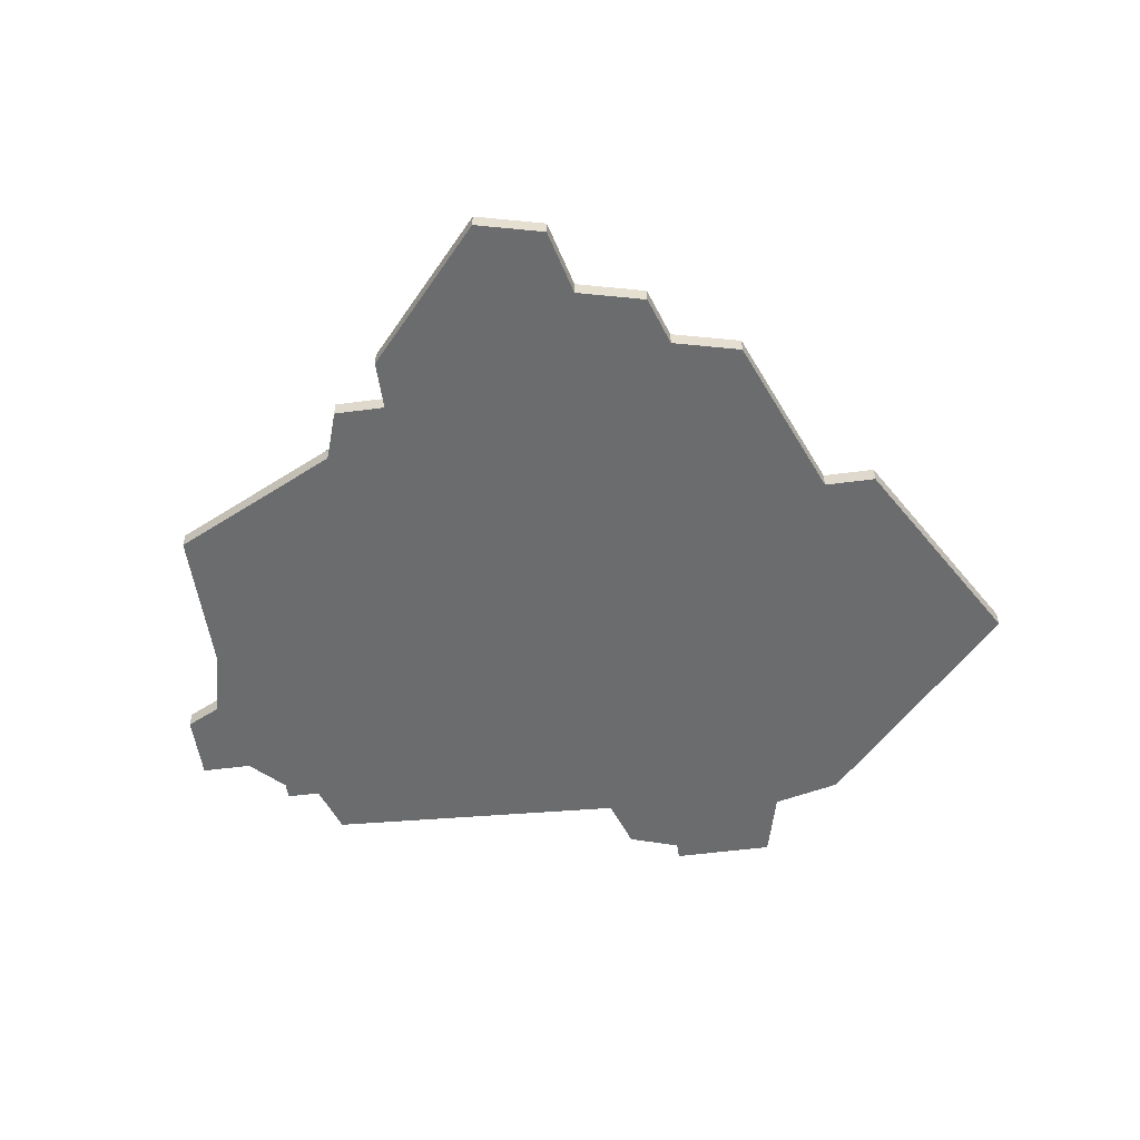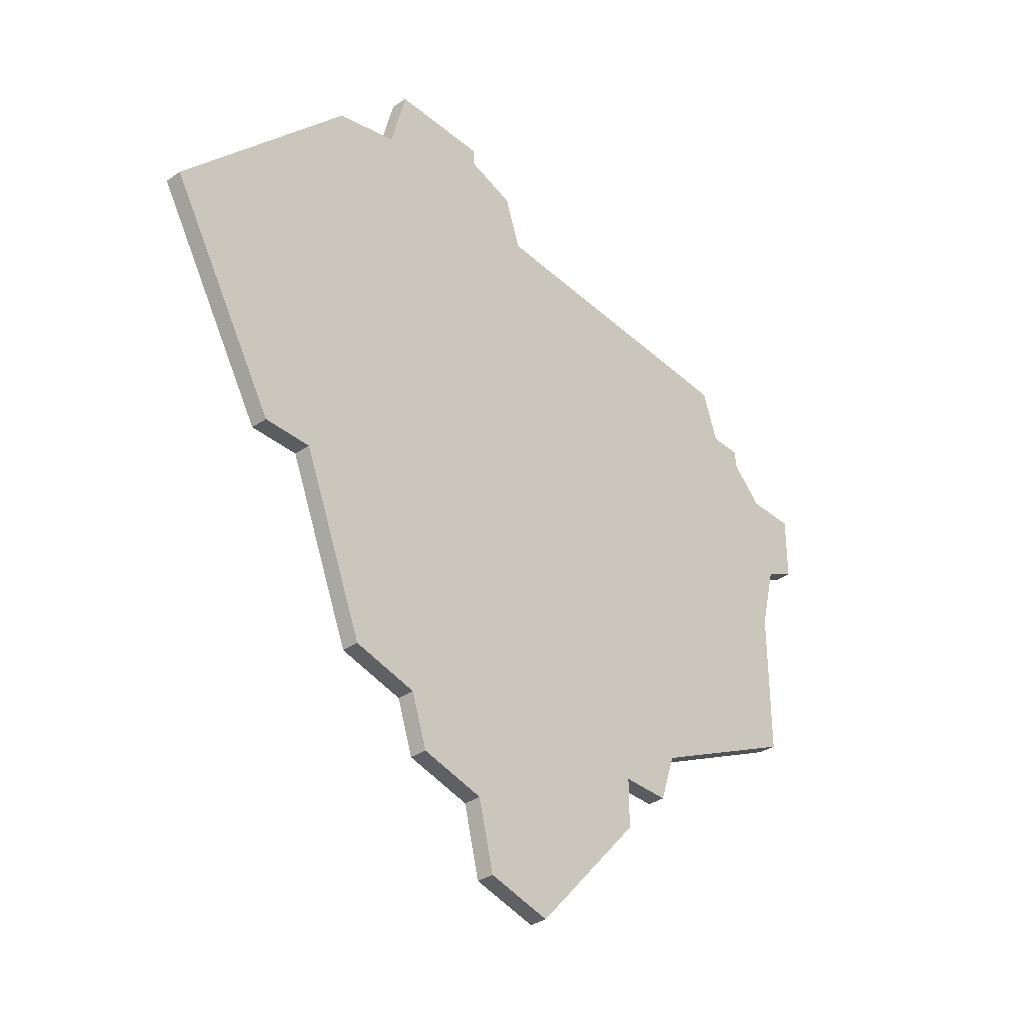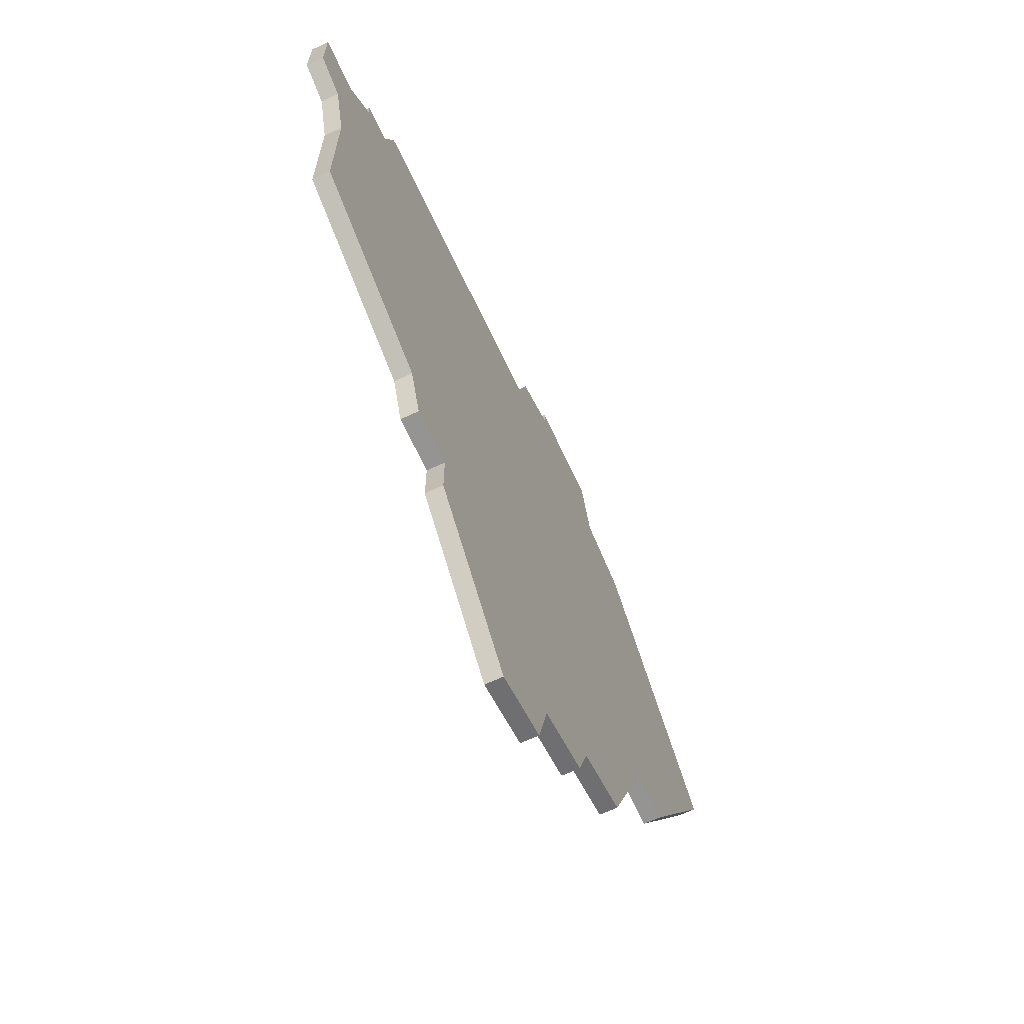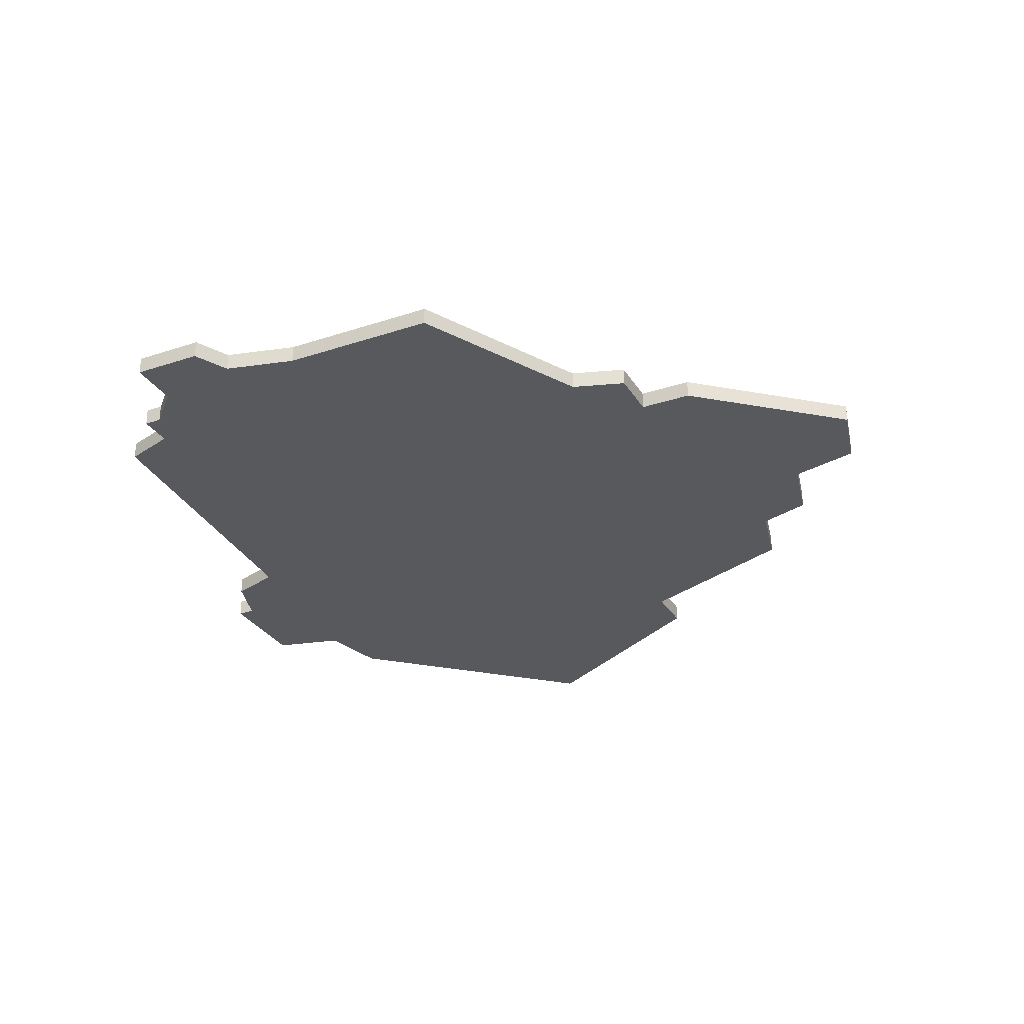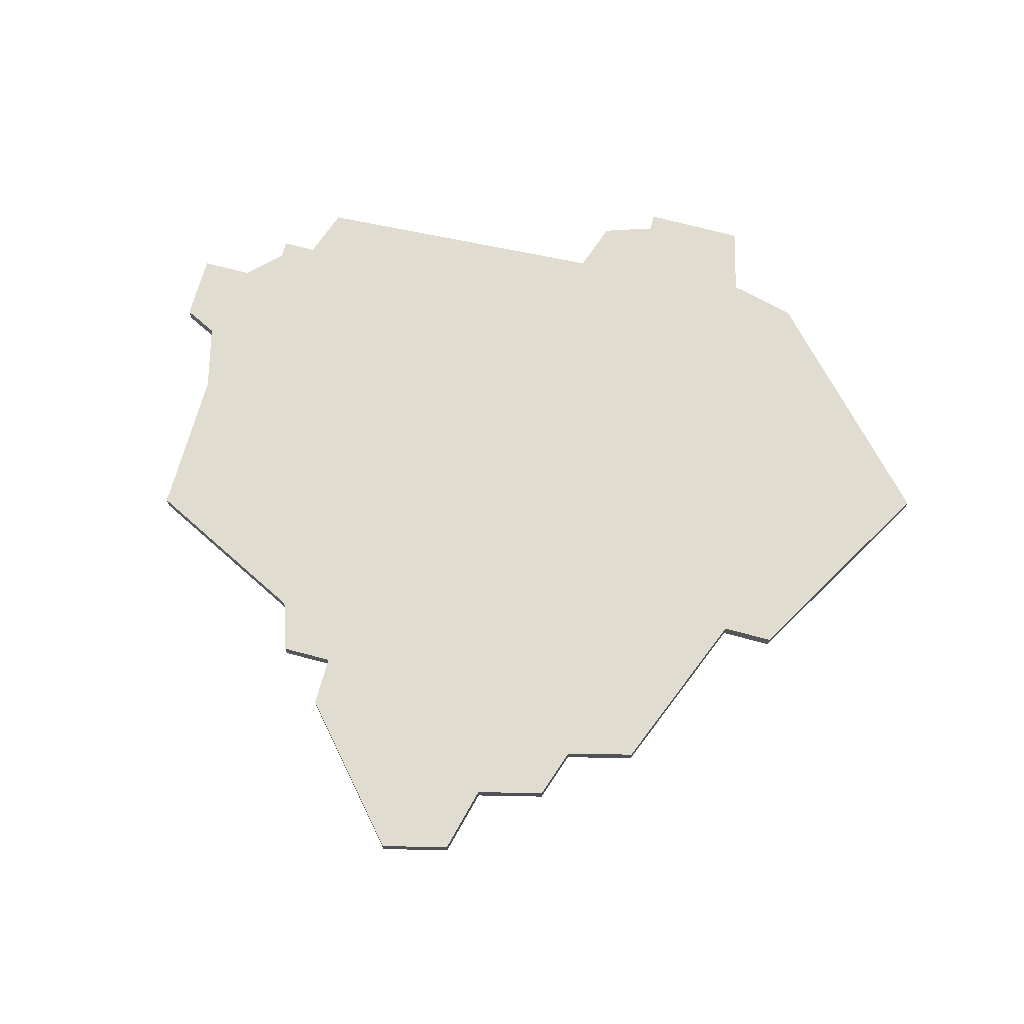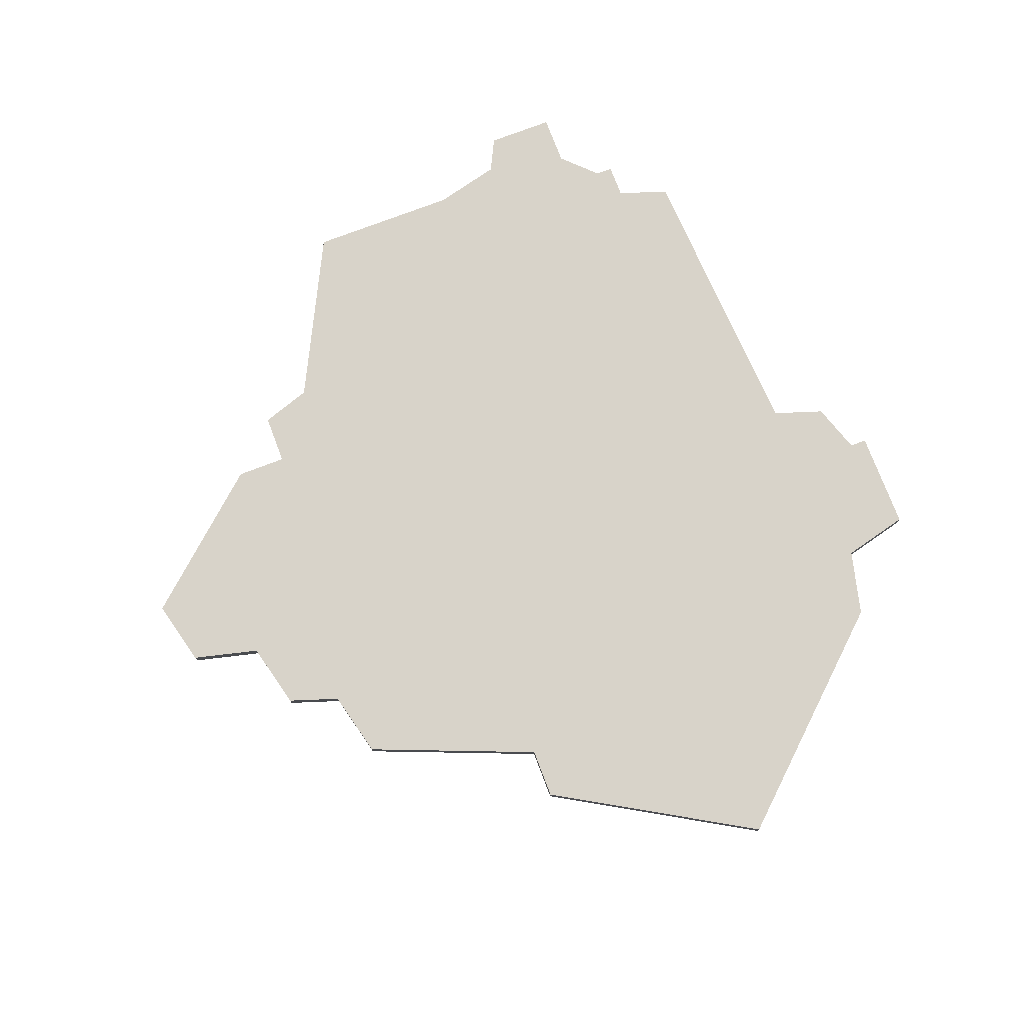
<metadata>
{"format":"obj","ext":"obj","renderer":"f3d","projection":"perspective","resolution":1024,"background":"white","views":[{"elev":-53.6,"azim":8.0,"up":"+Z"},{"elev":-35.3,"azim":132.1,"up":"+Y"},{"elev":-67.1,"azim":-65.1,"up":"+Y"},{"elev":-29.9,"azim":-64.0,"up":"+Z"},{"elev":69.5,"azim":15.1,"up":"+Z"},{"elev":75.9,"azim":69.2,"up":"+Z"}]}
</metadata>
<code>
v 3237 -1666 0
v 3237 -1666 1
v 3245 -1626 0
v 3245 -1626 1
v 3253 -1651 0
v 3253 -1651 1
v 3236 -1670 0
v 3236 -1670 1
v 3211 -1652 0
v 3211 -1652 1
v 3211 -1634 0
v 3211 -1634 1
v 3211 -1643 0
v 3211 -1643 1
v 3244 -1622 0
v 3244 -1622 1
v 3260 -1639 0
v 3260 -1639 1
v 3235 -1624 0
v 3235 -1624 1
v 3210 -1639 0
v 3210 -1639 1
v 3234 -1627 0
v 3234 -1627 1
v 3242 -1662 0
v 3242 -1662 1
v 3250 -1651 0
v 3250 -1651 1
v 3225 -1660 0
v 3225 -1660 1
v 3225 -1663 0
v 3225 -1663 1
v 3208 -1638 0
v 3208 -1638 1
v 3208 -1634 0
v 3208 -1634 1
v 3241 -1665 0
v 3241 -1665 1
v 3216 -1628 0
v 3216 -1628 1
v 3249 -1627 0
v 3249 -1627 1
v 3232 -1671 0
v 3232 -1671 1
v 3215 -1631 0
v 3215 -1631 1
v 3222 -1660 0
v 3222 -1660 1
v 3238 -1622 0
v 3238 -1622 1
v 3238 -1623 0
v 3238 -1623 1
v 3213 -1631 0
v 3213 -1631 1
v 3213 -1632 0
v 3213 -1632 1
v 3246 -1661 0
v 3246 -1661 1
v 3221 -1657 0
v 3221 -1657 1
f 13 59 9
f 13 45 23
f 1 31 29
f 59 29 47
f 29 59 23
f 13 23 59
f 11 21 33
f 33 35 11
f 11 55 21
f 45 55 53
f 45 39 23
f 45 21 55
f 45 13 21
f 43 31 1
f 25 37 1
f 1 29 25
f 27 57 25
f 17 5 27
f 25 29 27
f 23 27 29
f 51 23 19
f 15 51 49
f 51 3 23
f 27 3 41
f 51 15 3
f 27 23 3
f 27 41 17
f 7 43 1
f 10 60 14
f 24 46 14
f 30 32 2
f 48 30 60
f 24 60 30
f 60 24 14
f 34 22 12
f 12 36 34
f 22 56 12
f 54 56 46
f 24 40 46
f 56 22 46
f 22 14 46
f 2 32 44
f 2 38 26
f 26 30 2
f 26 58 28
f 28 6 18
f 28 30 26
f 30 28 24
f 20 24 52
f 50 52 16
f 24 4 52
f 42 4 28
f 4 16 52
f 4 24 28
f 18 42 28
f 2 44 8
f 24 20 23
f 23 20 19
f 40 24 39
f 39 24 23
f 46 40 45
f 45 40 39
f 54 46 53
f 53 46 45
f 56 54 55
f 55 54 53
f 12 56 11
f 11 56 55
f 36 12 35
f 35 12 11
f 34 36 33
f 33 36 35
f 22 34 21
f 21 34 33
f 14 22 13
f 13 22 21
f 10 14 9
f 9 14 13
f 60 10 59
f 59 10 9
f 48 60 47
f 47 60 59
f 30 48 29
f 29 48 47
f 32 30 31
f 31 30 29
f 44 32 43
f 43 32 31
f 8 44 7
f 7 44 43
f 2 8 1
f 1 8 7
f 38 2 37
f 37 2 1
f 26 38 25
f 25 38 37
f 58 26 57
f 57 26 25
f 28 58 27
f 27 58 57
f 6 28 5
f 5 28 27
f 18 6 17
f 17 6 5
f 42 18 41
f 41 18 17
f 4 42 3
f 3 42 41
f 16 4 15
f 15 4 3
f 50 16 49
f 49 16 15
f 20 52 19
f 19 52 51
f 52 50 51
f 51 50 49

</code>
